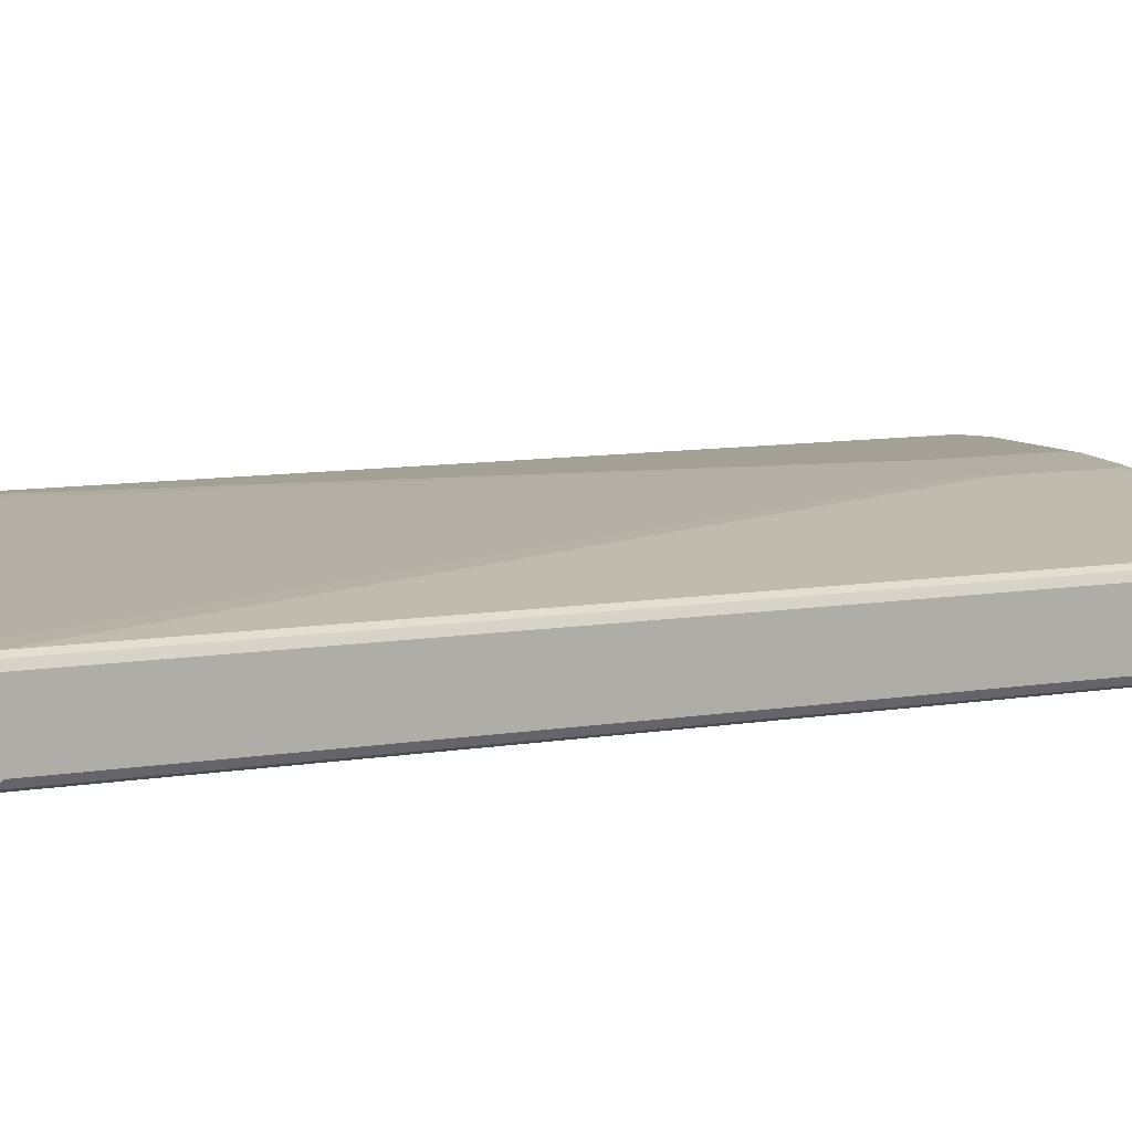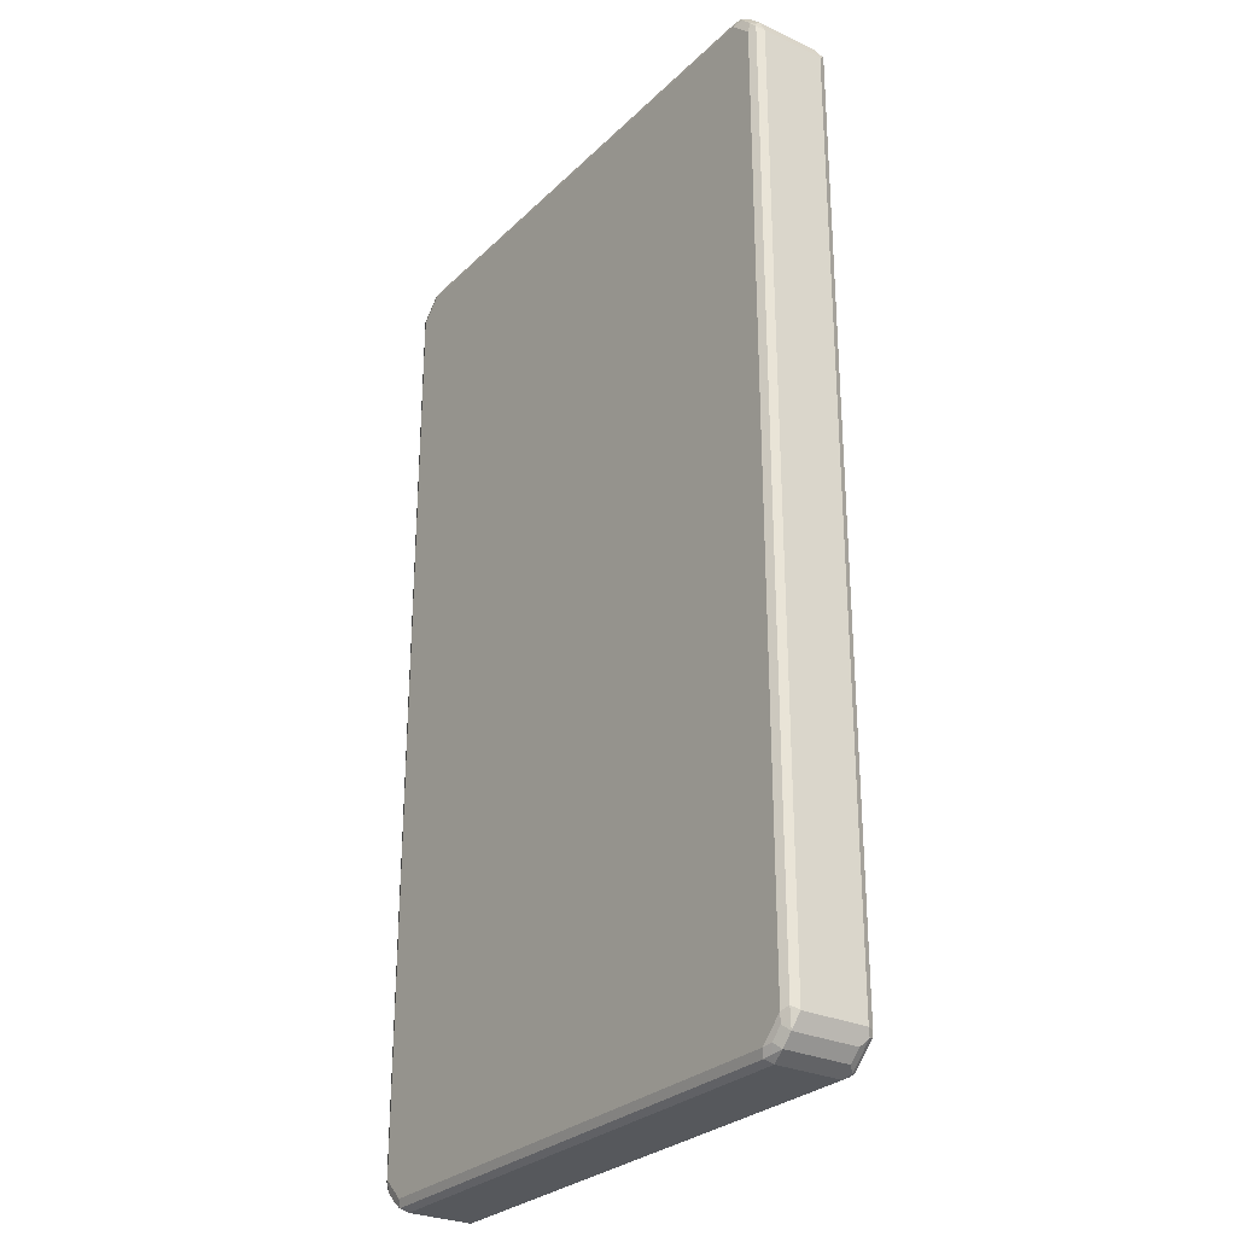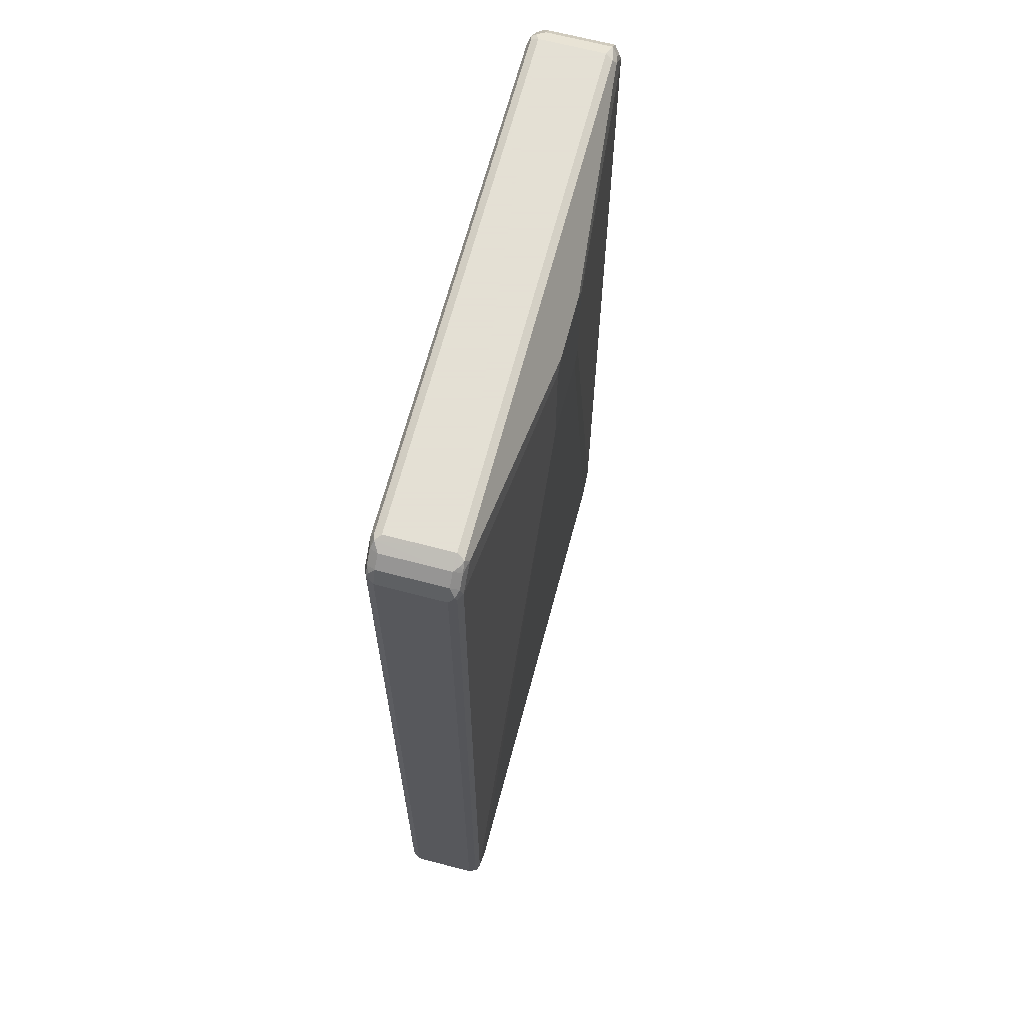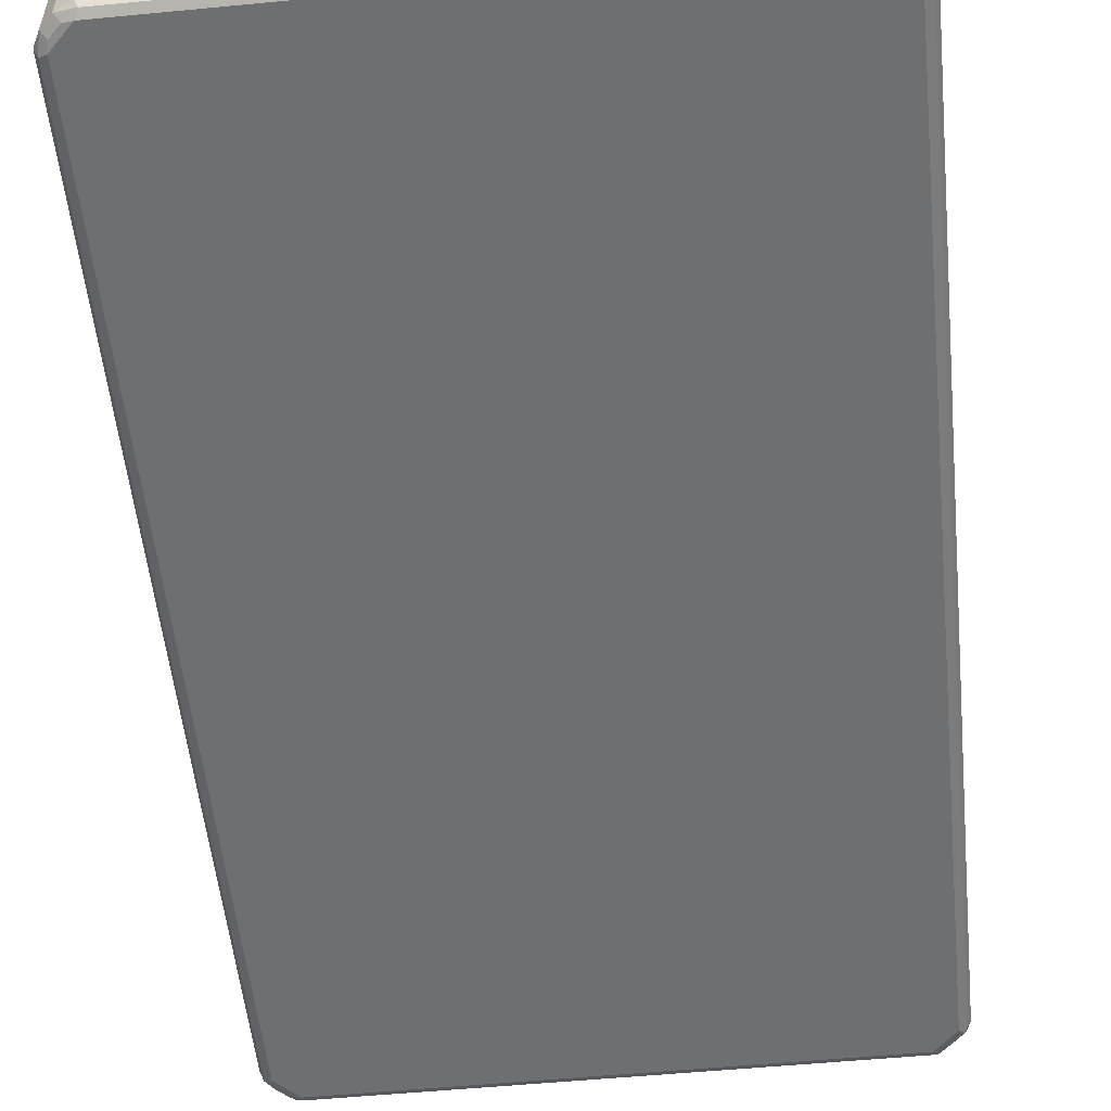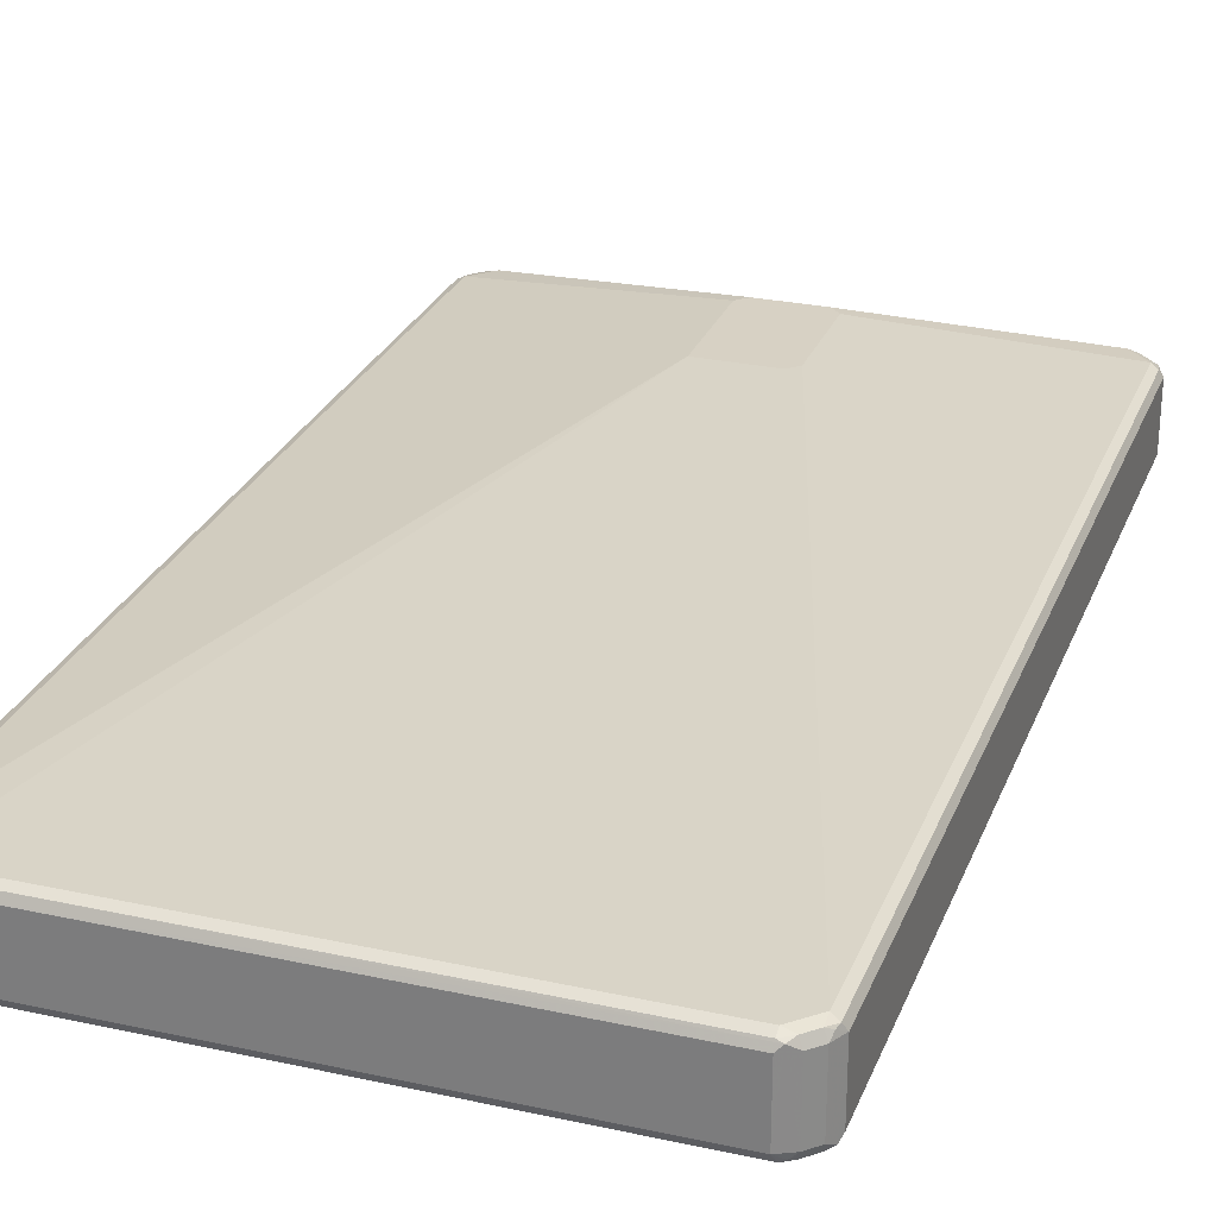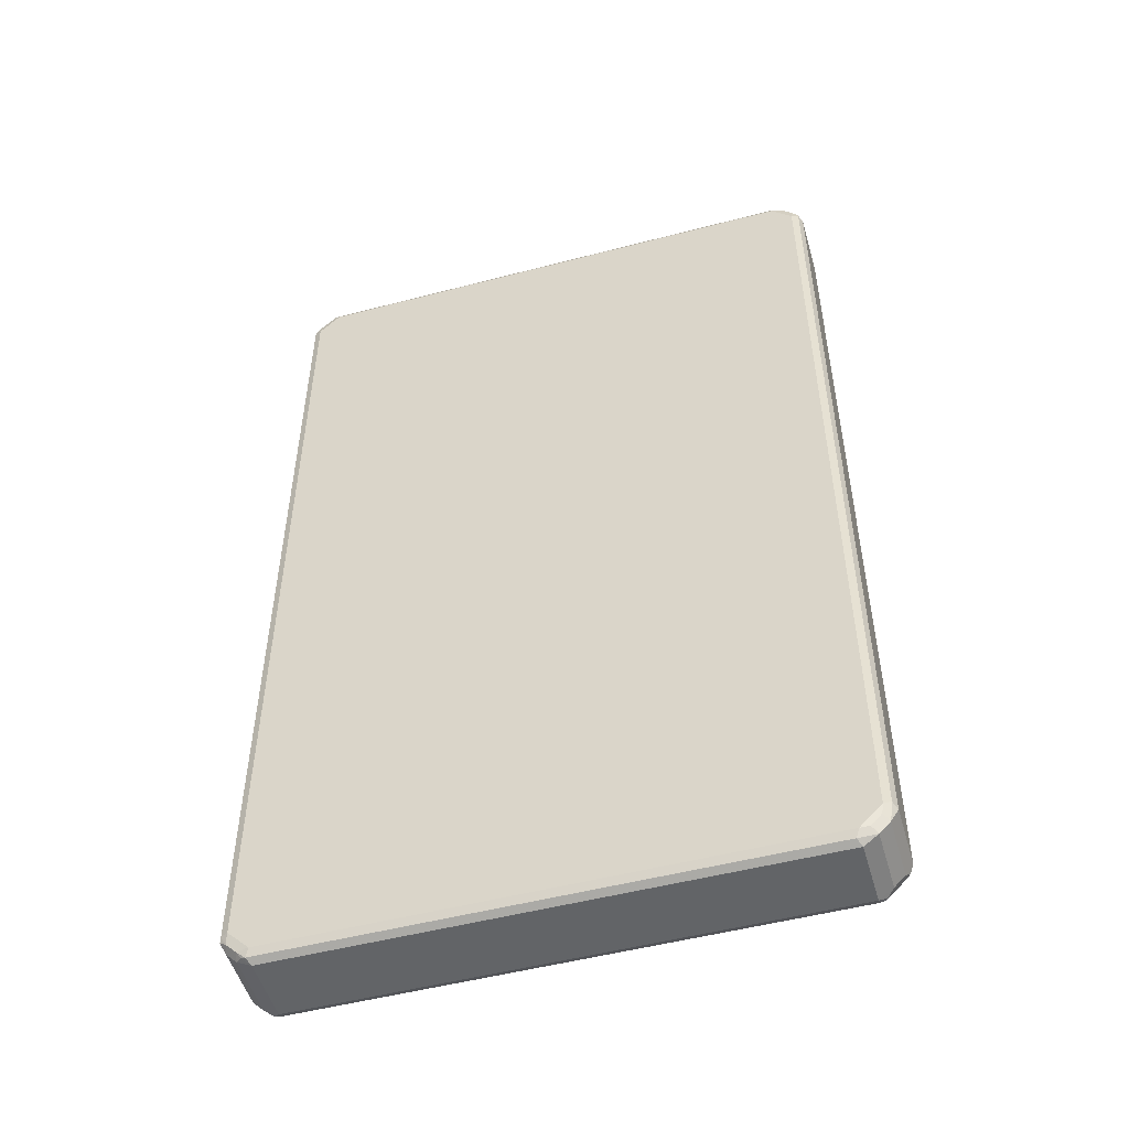
<metadata>
{"format":"obj","ext":"obj","renderer":"f3d","projection":"perspective","resolution":1024,"background":"white","views":[{"elev":11.0,"azim":69.3,"up":"+Z"},{"elev":-28.1,"azim":-125.3,"up":"+Y"},{"elev":66.2,"azim":-75.2,"up":"+Y"},{"elev":-54.5,"azim":5.8,"up":"+Z"},{"elev":27.1,"azim":18.7,"up":"+Z"},{"elev":-51.1,"azim":-164.1,"up":"+Y"}]}
</metadata>
<code>
v -0.5089 -0.8104 -0.07539
v -0.5026 -0.8041 -0.08795
v -0.4995 -0.8199 -0.08482
v -0.4963 -0.8355 -0.08166
v -0.5089 -0.8104 0.03769
v -0.5089 0.8104 -0.07539
v -0.49 -0.8104 -0.09425
v -0.5026 0.8166 -0.08795
v -0.4869 -0.8262 -0.09109
v -0.4774 -0.8543 -0.08166
v -0.4963 -0.8355 0.0314
v -0.5026 -0.8229 0.04397
v -0.4995 -0.8199 0.05183
v -0.5026 -0.8104 0.05026
v -0.5041 0.8199 0.04712
v -0.5089 0.8104 0.03769
v -0.4963 0.8355 -0.07539
v -0.4995 0.8246 -0.08482
v -0.4523 -0.8481 -0.09425
v -0.49 0.8104 -0.09425
v -0.49 0.8316 -0.08952
v -0.4681 -0.845 -0.09109
v -0.4618 -0.8576 -0.08482
v -0.4523 -0.8671 -0.07539
v -0.4774 -0.8543 0.0314
v -0.4649 -0.8606 0.04397
v -0.4618 -0.8576 0.05183
v -0.49 -0.8104 0.05653
v -0.49 0.8104 0.05653
v -0.5026 0.8104 0.05026
v -0.4924 0.8292 0.05183
v -0.4963 0.8355 0.03769
v -0.4774 0.8543 -0.07539
v 0.4523 -0.8481 -0.09425
v -0.4461 -0.8606 -0.08795
v -0.4523 0.8481 -0.09425
v -0.4712 0.8504 -0.08952
v 0.4523 -0.8671 -0.07539
v -0.4523 -0.8671 0.03769
v 0.4523 -0.8606 0.05026
v 0.4523 -0.8481 0.05653
v -0.4523 -0.8481 0.05653
v -0.4523 -0.8606 0.05026
v -0.07532 0.5466 0.09425
v -0.07532 0.7538 0.09425
v -0.4523 0.8481 0.05653
v -0.4736 0.8481 0.05183
v -0.4774 0.8543 0.03769
v -0.4618 0.8623 -0.08482
v 0.4736 -0.8481 -0.08952
v 0.4586 -0.8606 -0.08795
v 0.49 -0.8104 -0.09425
v -0.4523 0.8606 -0.08795
v 0.4618 0.8576 -0.08952
v 0.4523 0.8481 -0.09425
v 0.4618 -0.8623 0.04712
v 0.4523 -0.8671 0.03769
v 0.4665 -0.8576 -0.08482
v 0.4774 -0.8543 -0.07539
v 0.4712 -0.8504 0.05183
v 0.49 -0.8104 0.05653
v 0.05649 0.5466 0.09425
v -0.05649 0.7727 0.09425
v -0.4586 0.8606 0.05026
v -0.4665 0.8576 0.04712
v -0.4523 0.8671 0.03769
v -0.4523 0.8671 -0.07539
v 0.4523 0.8671 -0.07539
v 0.4523 0.8606 -0.08795
v 0.4924 -0.8292 -0.08952
v 0.5026 -0.8104 -0.08795
v 0.49 0.8104 -0.09425
v 0.4995 0.8199 -0.08952
v 0.4649 0.8606 -0.08166
v 0.4774 -0.8543 0.03769
v 0.4963 -0.8355 -0.07539
v 0.49 -0.8316 0.05183
v 0.5026 -0.8166 0.05026
v 0.49 0.8104 0.05653
v 0.07532 0.5654 0.09425
v 0.05649 0.7727 0.09425
v 0.4461 0.8606 0.05026
v 0.4523 0.8671 0.03769
v 0.4774 0.8543 -0.0691
v 0.5041 -0.8199 -0.08482
v 0.5026 0.8104 -0.08795
v 0.5026 0.8229 -0.08166
v 0.5089 0.8104 -0.07539
v 0.4963 -0.8355 0.03769
v 0.4995 -0.8246 0.04712
v 0.5089 -0.8104 0.03769
v 0.5026 0.8041 0.05026
v 0.4869 0.8262 0.0534
v 0.4523 0.8481 0.05653
v 0.07532 0.7538 0.09425
v 0.4618 0.8576 0.04712
v 0.4774 0.8543 0.04397
v 0.4963 0.8355 -0.0691
v 0.5089 -0.8104 -0.07539
v 0.5089 0.8104 0.03769
v 0.4995 0.8199 0.04712
v 0.4963 0.8355 0.04397
v 0.4681 0.845 0.0534
f 1 2 3
f 52 71 70
f 52 72 73
f 52 73 71
f 53 69 54
f 54 73 72
f 54 72 55
f 54 69 68
f 54 68 74
f 54 74 87
f 54 87 73
f 56 59 75
f 56 75 60
f 59 76 89
f 59 89 75
f 60 75 89
f 60 89 77
f 61 77 78
f 61 78 92
f 61 92 79
f 61 79 95
f 61 95 80
f 50 76 59
f 63 81 82
f 50 70 76
f 50 59 58
f 41 60 77
f 41 77 61
f 41 61 80
f 41 80 62
f 41 62 44
f 41 44 42
f 44 62 80
f 44 80 95
f 44 95 81
f 44 81 63
f 44 63 45
f 46 64 47
f 46 63 64
f 47 64 65
f 47 65 48
f 48 65 66
f 48 66 49
f 49 66 67
f 49 67 68
f 49 68 69
f 49 69 53
f 50 58 51
f 63 82 64
f 64 82 83
f 64 83 66
f 81 94 82
f 82 94 103
f 82 103 96
f 82 96 83
f 83 96 97
f 84 97 102
f 84 102 98
f 85 99 91
f 85 91 89
f 85 86 88
f 85 88 99
f 87 98 88
f 88 98 102
f 88 102 100
f 88 100 91
f 88 91 99
f 89 91 90
f 92 100 101
f 93 101 102
f 93 102 97
f 93 97 103
f 79 81 95
f 79 94 81
f 79 103 94
f 79 93 103
f 64 66 65
f 66 83 68
f 66 68 67
f 68 83 97
f 68 97 84
f 68 84 74
f 70 85 76
f 70 71 85
f 71 73 86
f 71 86 85
f 40 56 60
f 73 87 88
f 74 84 98
f 74 98 87
f 76 85 89
f 77 89 90
f 77 90 78
f 78 90 91
f 78 91 100
f 78 100 92
f 79 92 101
f 79 101 93
f 73 88 86
f 40 43 56
f 40 60 41
f 39 56 43
f 7 22 9
f 7 20 36
f 7 36 55
f 7 55 72
f 7 72 52
f 7 52 34
f 7 34 19
f 8 18 21
f 8 21 20
f 10 23 24
f 10 24 39
f 10 39 25
f 10 22 23
f 11 25 26
f 11 26 12
f 12 26 27
f 12 27 13
f 13 27 42
f 13 42 28
f 13 28 29
f 13 29 30
f 7 19 22
f 6 18 8
f 6 17 18
f 6 15 17
f 1 3 4
f 1 4 11
f 1 11 5
f 1 5 16
f 1 16 6
f 1 6 8
f 1 8 2
f 2 7 3
f 2 8 20
f 2 20 7
f 13 30 14
f 3 7 9
f 4 10 25
f 4 25 11
f 4 9 22
f 4 22 10
f 5 11 12
f 5 12 13
f 5 13 14
f 5 14 15
f 5 15 16
f 6 16 15
f 3 9 4
f 96 103 97
f 14 30 15
f 15 31 32
f 29 45 63
f 29 63 46
f 29 46 47
f 29 47 31
f 29 31 30
f 31 47 48
f 31 48 32
f 33 48 49
f 33 49 37
f 34 50 51
f 34 52 70
f 34 70 50
f 36 37 53
f 36 53 54
f 36 54 55
f 37 49 53
f 38 56 57
f 38 51 58
f 38 58 59
f 38 59 56
f 39 57 56
f 28 45 29
f 28 44 45
f 28 42 44
f 27 43 40
f 15 32 17
f 17 32 48
f 17 48 33
f 17 33 37
f 17 37 21
f 17 21 18
f 19 23 22
f 19 34 51
f 19 51 35
f 19 35 23
f 15 30 31
f 20 21 37
f 23 35 24
f 24 35 51
f 24 51 38
f 24 38 57
f 24 57 39
f 25 39 26
f 26 39 27
f 27 40 41
f 27 41 42
f 27 39 43
f 20 37 36
f 100 102 101

</code>
